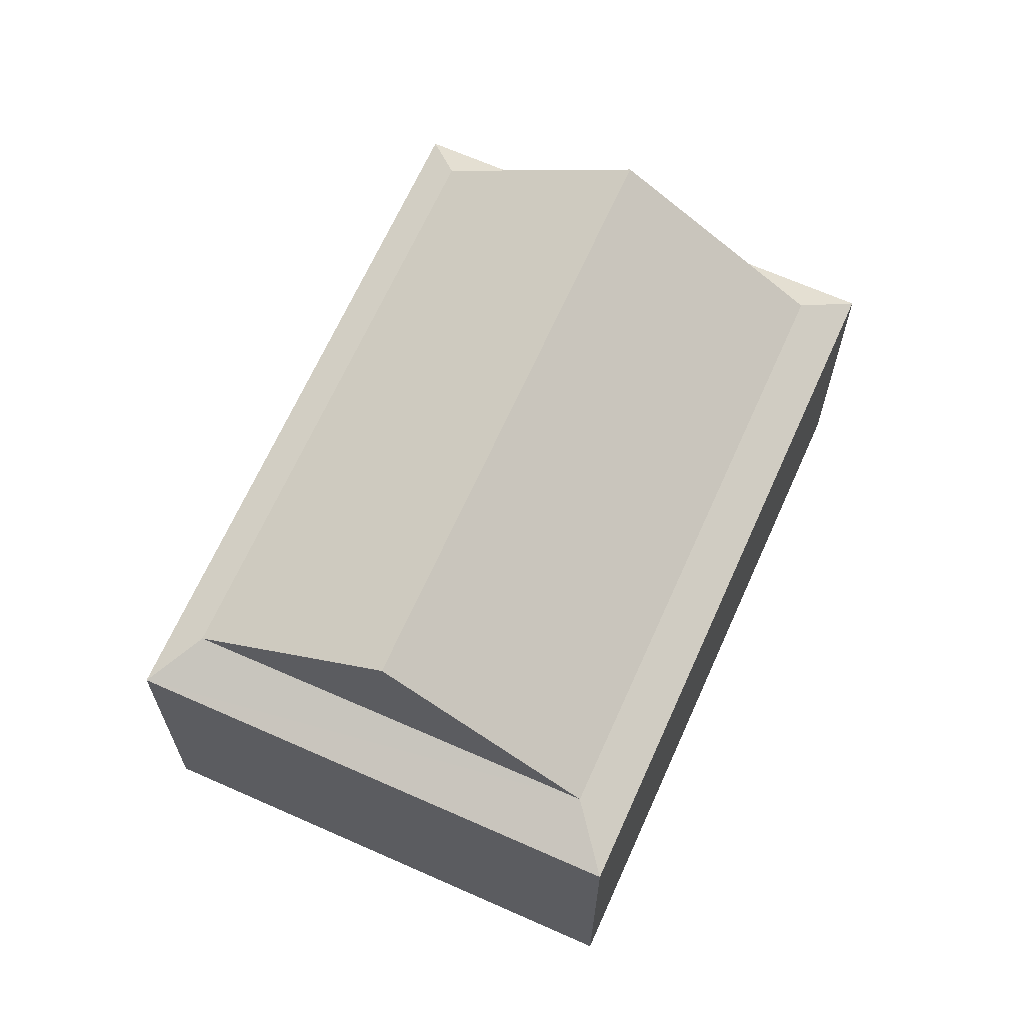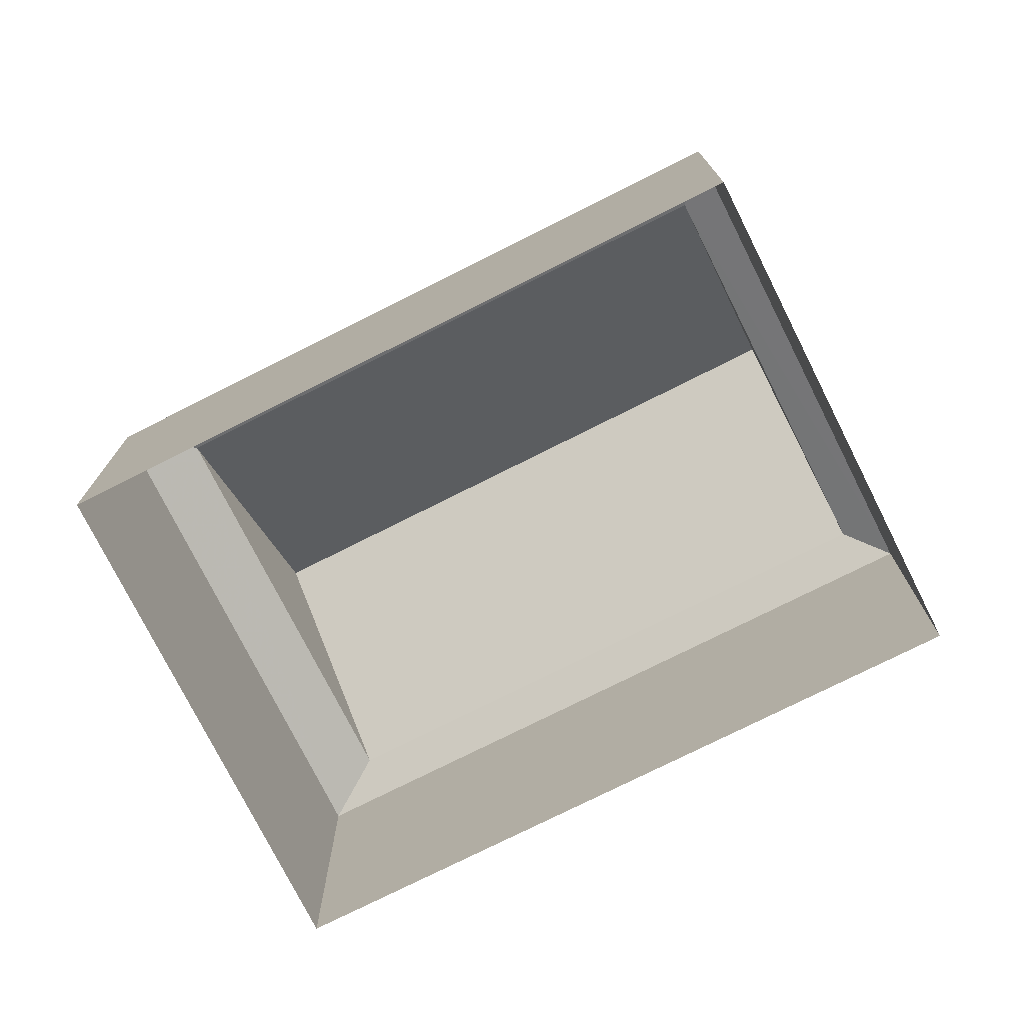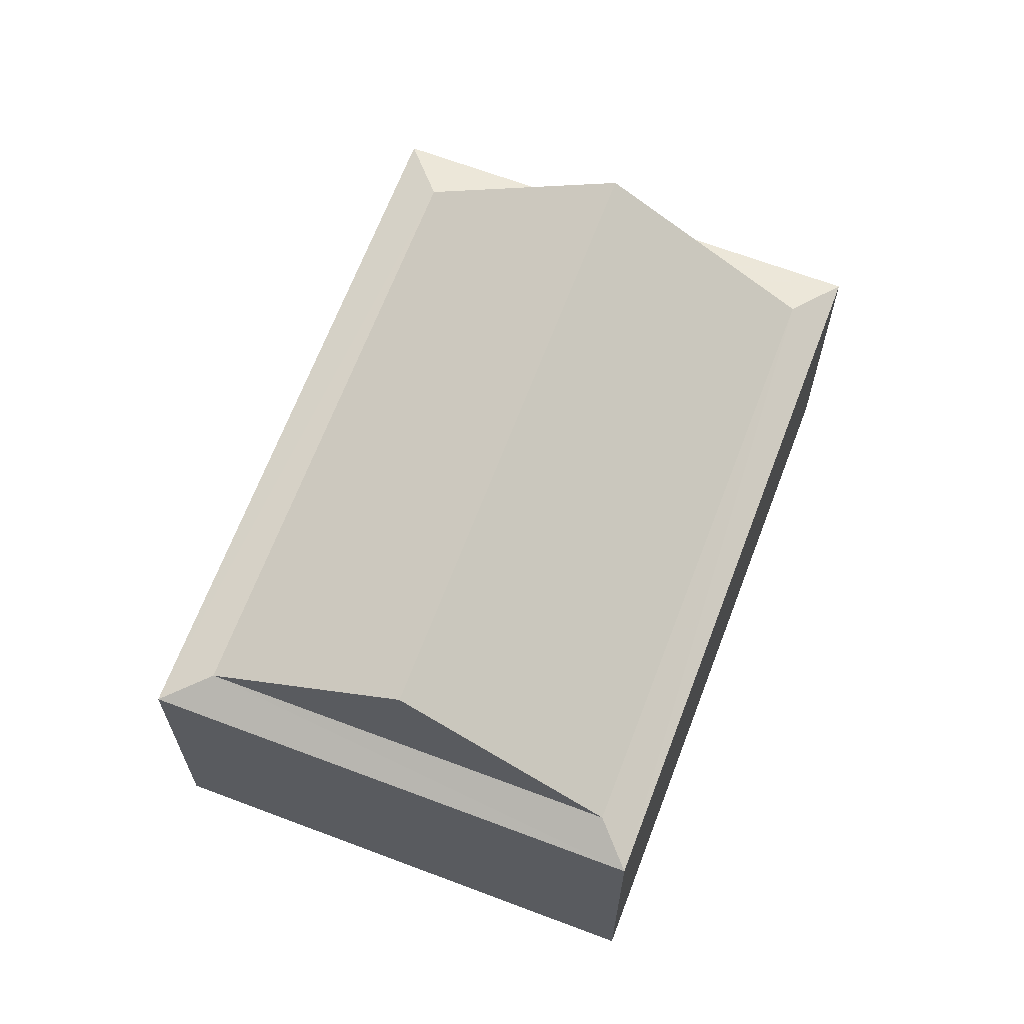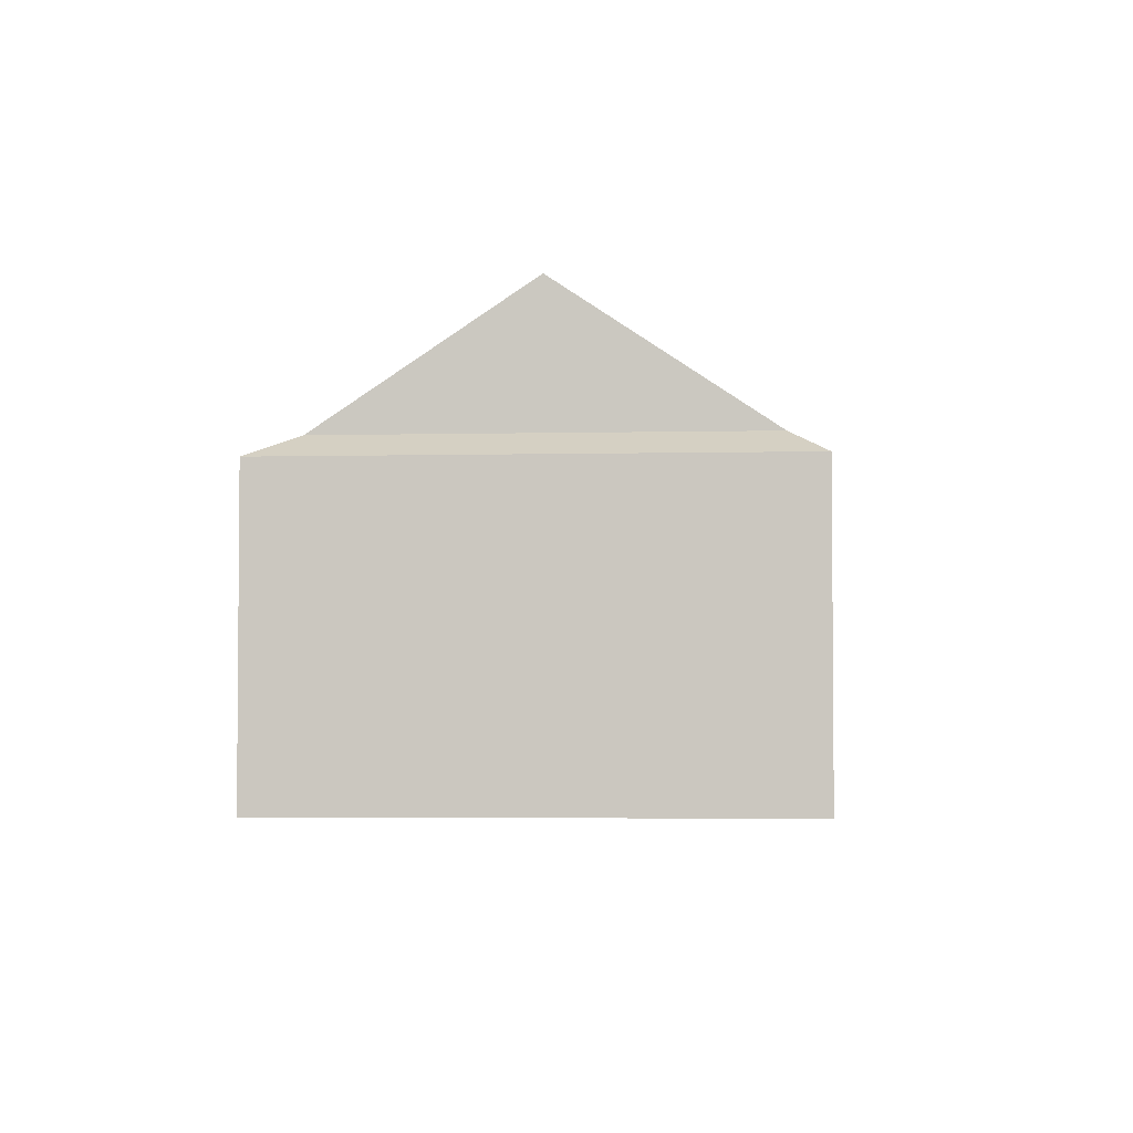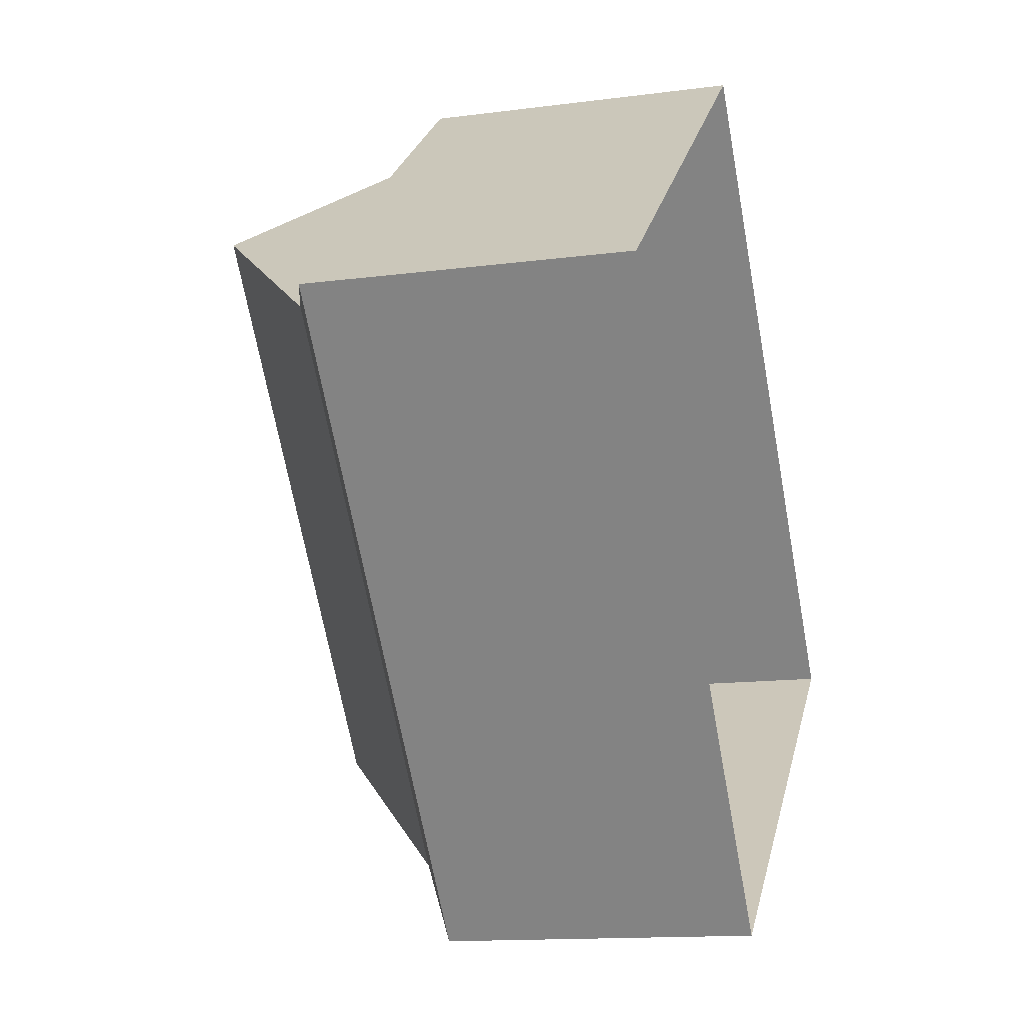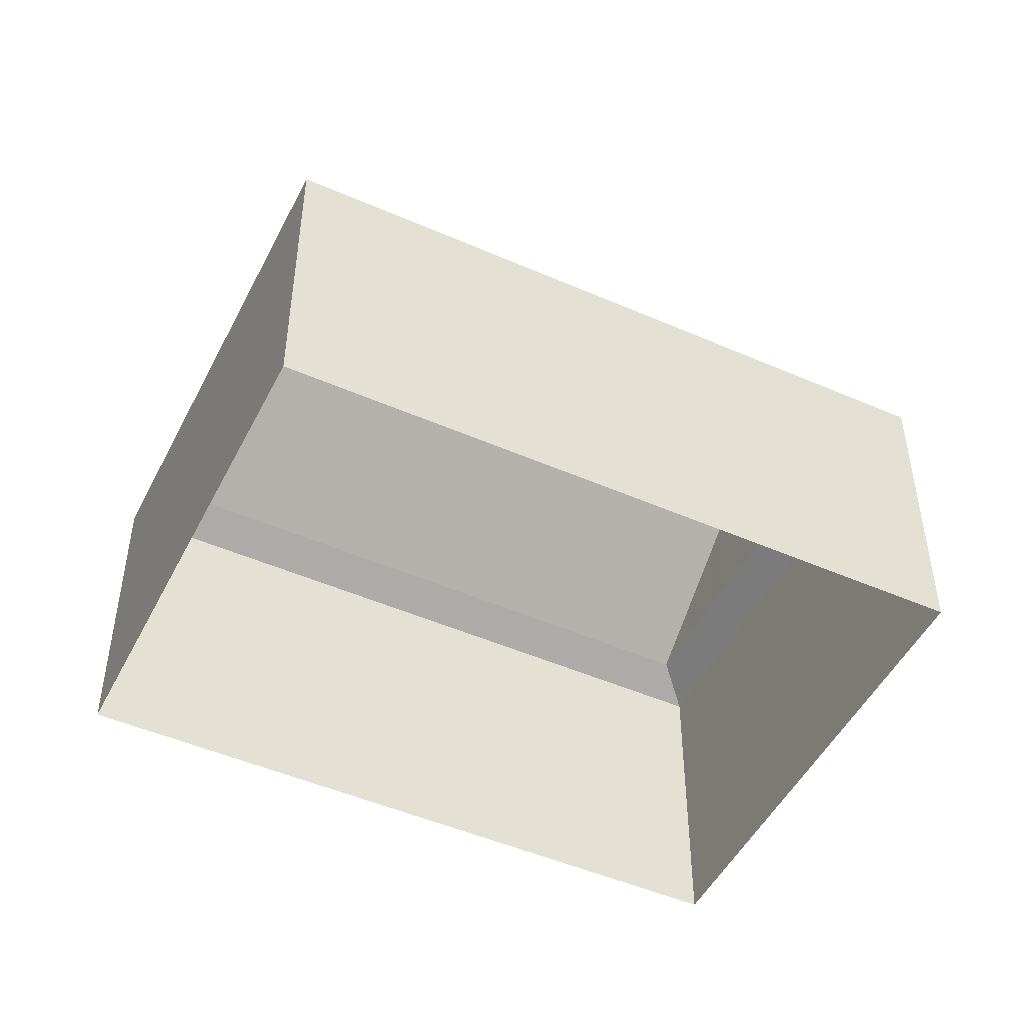
<metadata>
{"format":"obj","ext":"obj","renderer":"f3d","projection":"perspective","resolution":1024,"background":"white","views":[{"elev":66.7,"azim":-14.7,"up":"+Z"},{"elev":-75.6,"azim":77.9,"up":"+Z"},{"elev":66.6,"azim":162.0,"up":"+Z"},{"elev":-3.7,"azim":145.9,"up":"+Z"},{"elev":-13.6,"azim":106.6,"up":"+Y"},{"elev":-48.8,"azim":25.3,"up":"+Z"}]}
</metadata>
<code>
v -2.233e+05 -1.275e+05 17.36
v -2.233e+05 -1.275e+05 17.36
v -2.233e+05 -1.275e+05 17.36
v -2.233e+05 -1.275e+05 17.36
v -2.233e+05 -1.275e+05 22.87
v -2.233e+05 -1.275e+05 22.87
v -2.233e+05 -1.275e+05 23.27
v -2.233e+05 -1.275e+05 23.27
v -2.233e+05 -1.275e+05 23.27
v -2.233e+05 -1.275e+05 22.87
v -2.233e+05 -1.275e+05 23.27
v -2.233e+05 -1.275e+05 22.87
v -2.233e+05 -1.275e+05 25.76
v -2.233e+05 -1.275e+05 25.76
f 1 2 3
f 4 1 3
f 5 6 7
f 8 5 7
f 9 10 11
f 9 12 10
f 8 7 13
f 14 8 13
f 9 11 14
f 13 9 14
f 6 12 9
f 7 6 9
f 11 5 8
f 11 10 5
f 14 11 8
f 6 3 2
f 6 5 3
f 5 4 3
f 5 10 4
f 6 2 1
f 12 6 1
f 13 7 9
f 12 1 4
f 10 12 4

</code>
